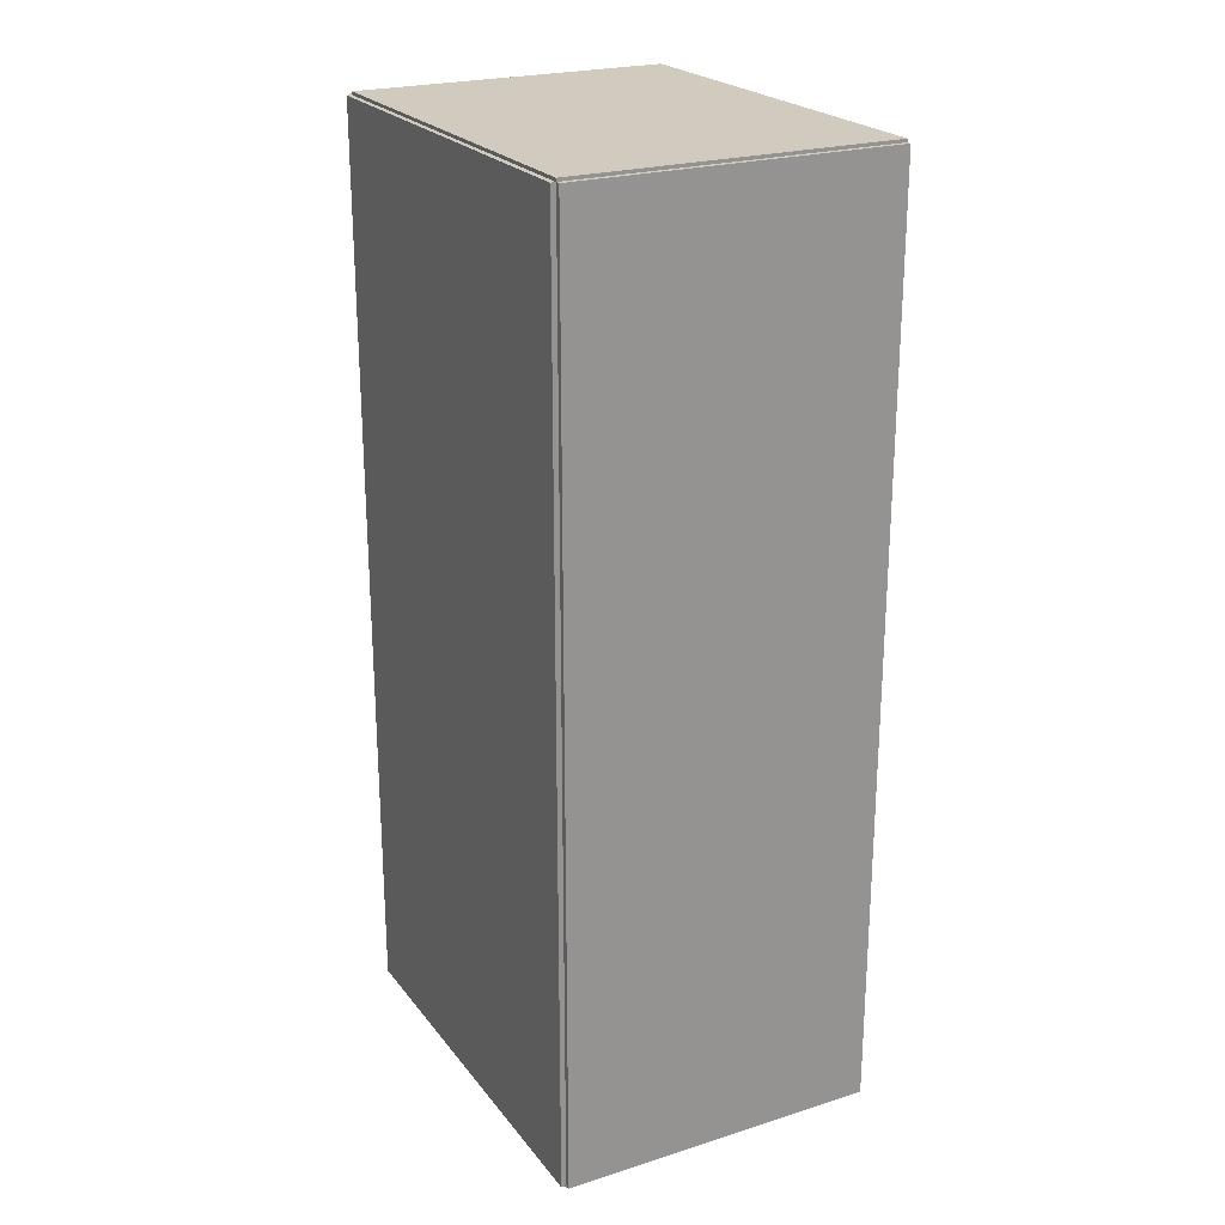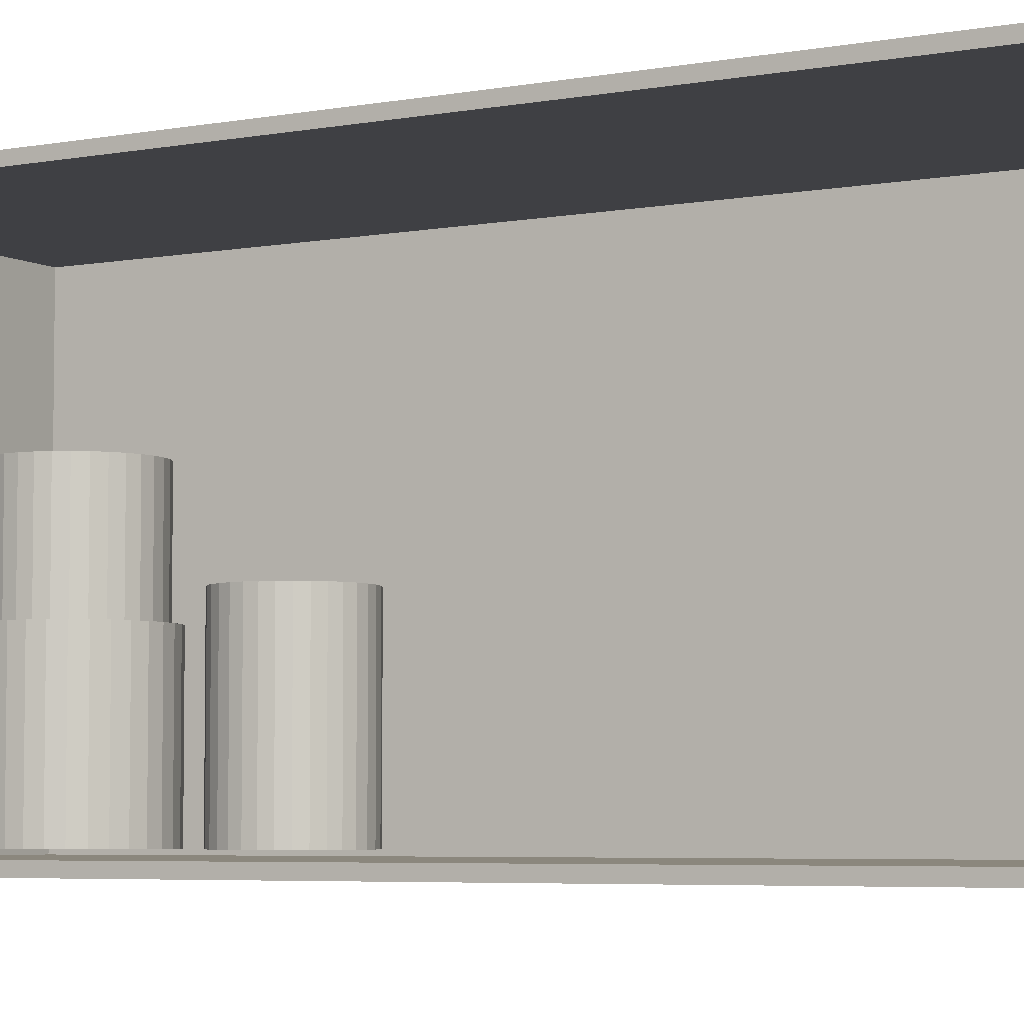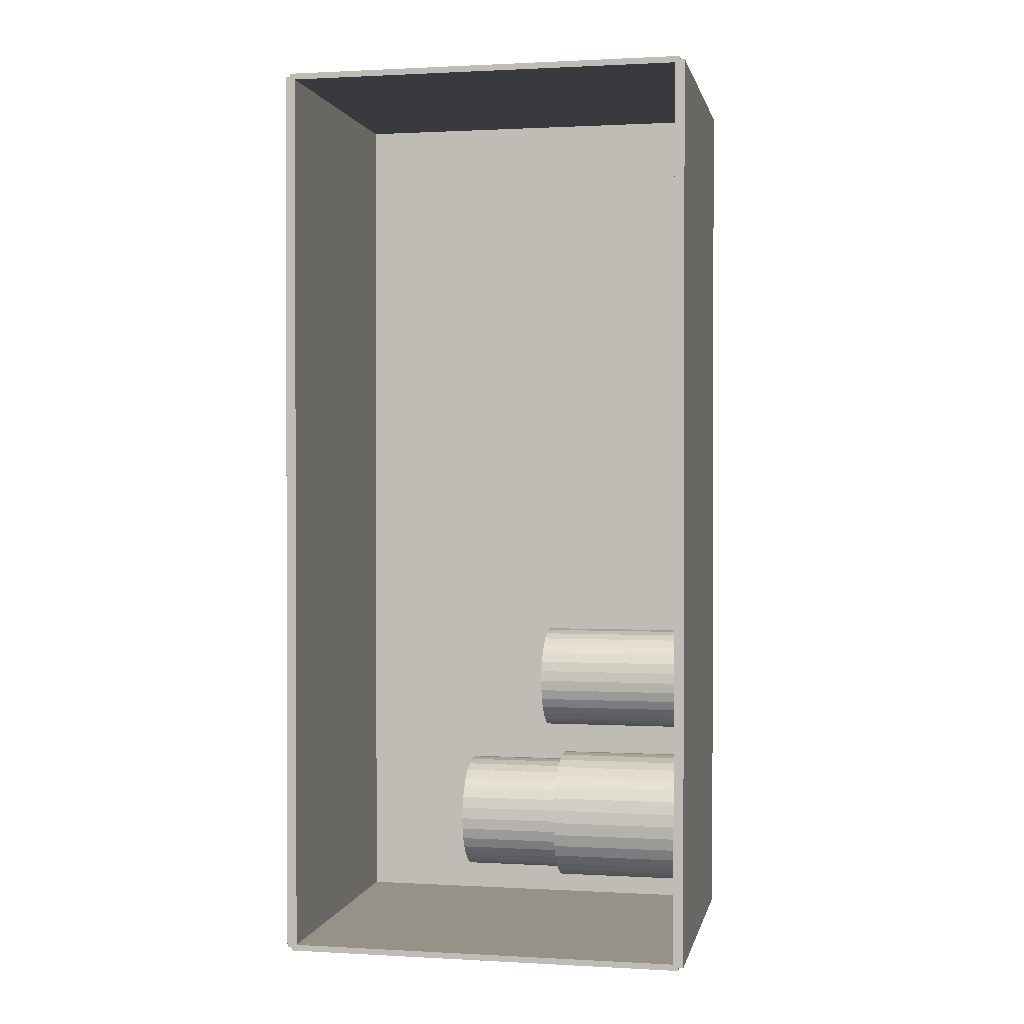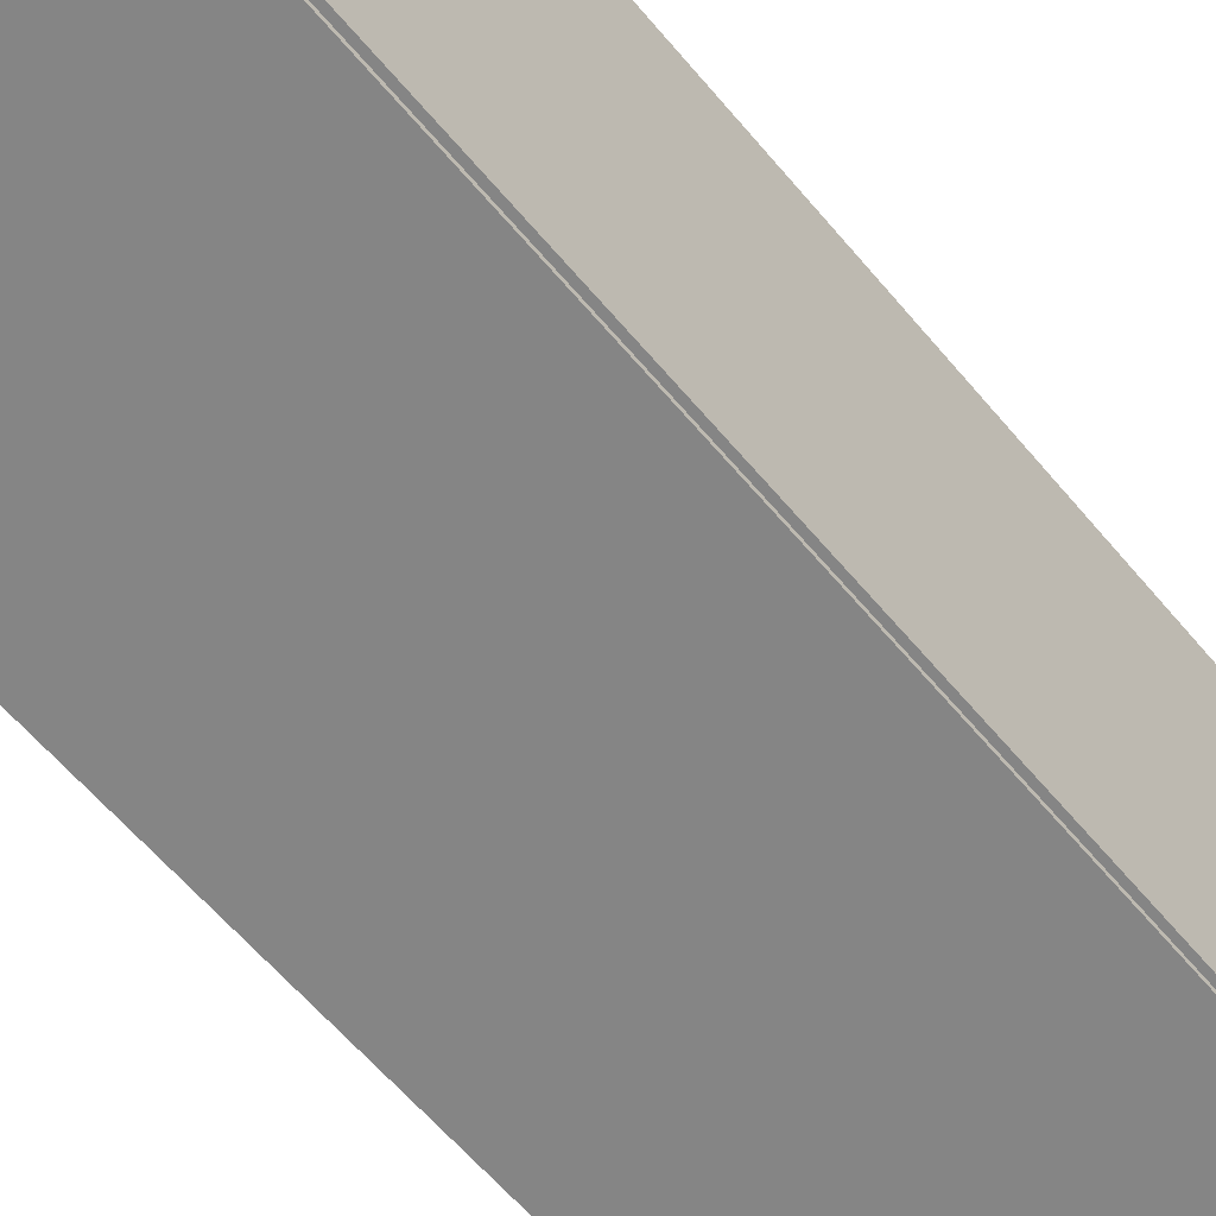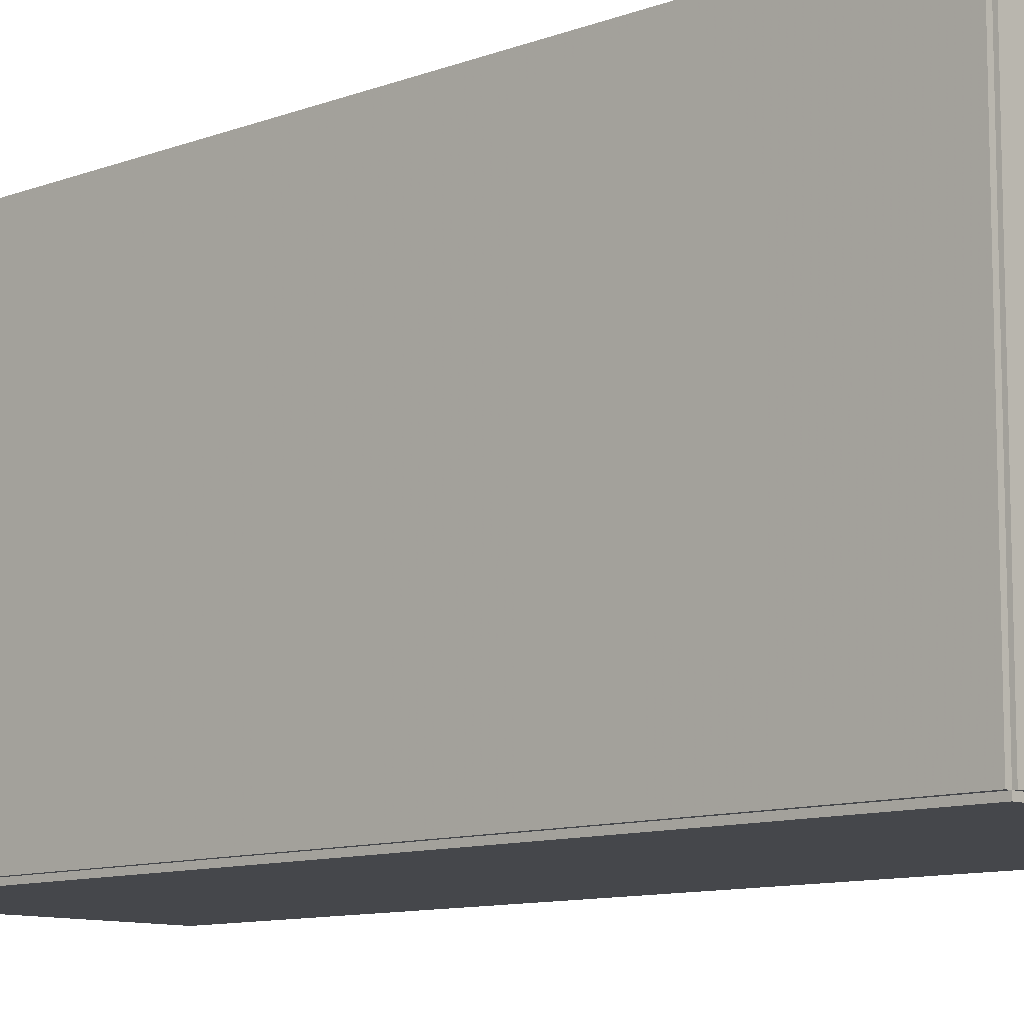
<metadata>
{"format":"obj","ext":"obj","renderer":"f3d","projection":"perspective","resolution":1024,"background":"white","views":[{"elev":23.3,"azim":-27.9,"up":"+Y"},{"elev":-5.0,"azim":121.1,"up":"+Z"},{"elev":1.0,"azim":101.5,"up":"+Y"},{"elev":-61.7,"azim":-140.1,"up":"+Z"},{"elev":-10.3,"azim":-46.3,"up":"+Z"}]}
</metadata>
<code>
v -0.07258 -0.2101 -0.002304
v -0.07258 -0.2101 0.002304
v -0.07258 0.2101 -0.002304
v -0.07258 0.2101 0.002304
v 0.07258 -0.2101 -0.002304
v 0.07258 -0.2101 0.002304
v 0.07258 0.2101 -0.002304
v 0.07258 0.2101 0.002304
v -0.07027 -0.2101 0
v -0.07488 -0.2101 0
v -0.07027 0.2101 0
v -0.07488 0.2101 0
v -0.07027 -0.2101 0.1875
v -0.07488 -0.2101 0.1875
v -0.07027 0.2101 0.1875
v -0.07488 0.2101 0.1875
v -0.07258 0.2087 0.1875
v -0.07258 0.2115 0.1875
v -0.07258 0.2087 0
v -0.07258 0.2115 0
v 0.07258 0.2087 0.1875
v 0.07258 0.2115 0.1875
v 0.07258 0.2087 0
v 0.07258 0.2115 0
v -0.07258 -0.2087 0
v -0.07258 -0.2115 0
v -0.07258 -0.2087 0.1875
v -0.07258 -0.2115 0.1875
v 0.07258 -0.2087 0
v 0.07258 -0.2115 0
v 0.07258 -0.2087 0.1875
v 0.07258 -0.2115 0.1875
v -0.07258 -0.2101 0.1852
v -0.07258 -0.2101 0.1898
v -0.07258 0.2101 0.1852
v -0.07258 0.2101 0.1898
v 0.07258 -0.2101 0.1852
v 0.07258 -0.2101 0.1898
v 0.07258 0.2101 0.1852
v 0.07258 0.2101 0.1898
v -0.01501 -0.1555 0.004609
v 0.01629 -0.1555 0.004609
v 0.01629 -0.1555 0.06898
v -0.01501 -0.1555 0.06898
v 0.01569 -0.1494 0.004609
v 0.01569 -0.1494 0.06898
v 0.01391 -0.1436 0.004609
v 0.01391 -0.1436 0.06898
v 0.01102 -0.1381 0.004609
v 0.01102 -0.1381 0.06898
v 0.007125 -0.1334 0.004609
v 0.007125 -0.1334 0.06898
v 0.002382 -0.1295 0.004609
v 0.002382 -0.1295 0.06898
v -0.00303 -0.1266 0.004609
v -0.00303 -0.1266 0.06898
v -0.008901 -0.1248 0.004609
v -0.008901 -0.1248 0.06898
v -0.01501 -0.1242 0.004609
v -0.01501 -0.1242 0.06898
v -0.02111 -0.1248 0.004609
v -0.02111 -0.1248 0.06898
v -0.02699 -0.1266 0.004609
v -0.02699 -0.1266 0.06898
v -0.0324 -0.1295 0.004609
v -0.0324 -0.1295 0.06898
v -0.03714 -0.1334 0.004609
v -0.03714 -0.1334 0.06898
v -0.04103 -0.1381 0.004609
v -0.04103 -0.1381 0.06898
v -0.04393 -0.1436 0.004609
v -0.04393 -0.1436 0.06898
v -0.04571 -0.1494 0.004609
v -0.04571 -0.1494 0.06898
v -0.04631 -0.1555 0.004609
v -0.04631 -0.1555 0.06898
v -0.04571 -0.1616 0.004609
v -0.04571 -0.1616 0.06898
v -0.04393 -0.1675 0.004609
v -0.04393 -0.1675 0.06898
v -0.04103 -0.1729 0.004609
v -0.04103 -0.1729 0.06898
v -0.03714 -0.1777 0.004609
v -0.03714 -0.1777 0.06898
v -0.0324 -0.1816 0.004609
v -0.0324 -0.1816 0.06898
v -0.02699 -0.1845 0.004609
v -0.02699 -0.1845 0.06898
v -0.02111 -0.1862 0.004609
v -0.02111 -0.1862 0.06898
v -0.01501 -0.1868 0.004609
v -0.01501 -0.1868 0.06898
v -0.008901 -0.1862 0.004609
v -0.008901 -0.1862 0.06898
v -0.00303 -0.1845 0.004609
v -0.00303 -0.1845 0.06898
v 0.002382 -0.1816 0.004609
v 0.002382 -0.1816 0.06898
v 0.007125 -0.1777 0.004609
v 0.007125 -0.1777 0.06898
v 0.01102 -0.1729 0.004609
v 0.01102 -0.1729 0.06898
v 0.01391 -0.1675 0.004609
v 0.01391 -0.1675 0.06898
v 0.01569 -0.1616 0.004609
v 0.01569 -0.1616 0.06898
v -0.01501 -0.1555 0.06898
v 0.01251 -0.1555 0.06898
v 0.01251 -0.1555 0.1168
v -0.01501 -0.1555 0.1168
v 0.01198 -0.1502 0.06898
v 0.01198 -0.1502 0.1168
v 0.01041 -0.145 0.06898
v 0.01041 -0.145 0.1168
v 0.007869 -0.1402 0.06898
v 0.007869 -0.1402 0.1168
v 0.004447 -0.1361 0.06898
v 0.004447 -0.1361 0.1168
v 0.0002778 -0.1327 0.06898
v 0.0002778 -0.1327 0.1168
v -0.004479 -0.1301 0.06898
v -0.004479 -0.1301 0.1168
v -0.00964 -0.1286 0.06898
v -0.00964 -0.1286 0.1168
v -0.01501 -0.128 0.06898
v -0.01501 -0.128 0.1168
v -0.02038 -0.1286 0.06898
v -0.02038 -0.1286 0.1168
v -0.02554 -0.1301 0.06898
v -0.02554 -0.1301 0.1168
v -0.03029 -0.1327 0.06898
v -0.03029 -0.1327 0.1168
v -0.03446 -0.1361 0.06898
v -0.03446 -0.1361 0.1168
v -0.03788 -0.1402 0.06898
v -0.03788 -0.1402 0.1168
v -0.04043 -0.145 0.06898
v -0.04043 -0.145 0.1168
v -0.04199 -0.1502 0.06898
v -0.04199 -0.1502 0.1168
v -0.04252 -0.1555 0.06898
v -0.04252 -0.1555 0.1168
v -0.04199 -0.1609 0.06898
v -0.04199 -0.1609 0.1168
v -0.04043 -0.1661 0.06898
v -0.04043 -0.1661 0.1168
v -0.03788 -0.1708 0.06898
v -0.03788 -0.1708 0.1168
v -0.03446 -0.175 0.06898
v -0.03446 -0.175 0.1168
v -0.03029 -0.1784 0.06898
v -0.03029 -0.1784 0.1168
v -0.02554 -0.181 0.06898
v -0.02554 -0.181 0.1168
v -0.02038 -0.1825 0.06898
v -0.02038 -0.1825 0.1168
v -0.01501 -0.183 0.06898
v -0.01501 -0.183 0.1168
v -0.00964 -0.1825 0.06898
v -0.00964 -0.1825 0.1168
v -0.004479 -0.181 0.06898
v -0.004479 -0.181 0.1168
v 0.0002778 -0.1784 0.06898
v 0.0002778 -0.1784 0.1168
v 0.004447 -0.175 0.06898
v 0.004447 -0.175 0.1168
v 0.007869 -0.1708 0.06898
v 0.007869 -0.1708 0.1168
v 0.01041 -0.1661 0.06898
v 0.01041 -0.1661 0.1168
v 0.01198 -0.1609 0.06898
v 0.01198 -0.1609 0.1168
v -0.02506 -0.08605 0.004609
v -0.0001596 -0.08605 0.004609
v -0.0001596 -0.08605 0.07833
v -0.02506 -0.08605 0.07833
v -0.0006381 -0.08119 0.004609
v -0.0006381 -0.08119 0.07833
v -0.002055 -0.07652 0.004609
v -0.002055 -0.07652 0.07833
v -0.004356 -0.07222 0.004609
v -0.004356 -0.07222 0.07833
v -0.007453 -0.06845 0.004609
v -0.007453 -0.06845 0.07833
v -0.01123 -0.06535 0.004609
v -0.01123 -0.06535 0.07833
v -0.01553 -0.06305 0.004609
v -0.01553 -0.06305 0.07833
v -0.0202 -0.06163 0.004609
v -0.0202 -0.06163 0.07833
v -0.02506 -0.06115 0.004609
v -0.02506 -0.06115 0.07833
v -0.02992 -0.06163 0.004609
v -0.02992 -0.06163 0.07833
v -0.03459 -0.06305 0.004609
v -0.03459 -0.06305 0.07833
v -0.03889 -0.06535 0.004609
v -0.03889 -0.06535 0.07833
v -0.04267 -0.06845 0.004609
v -0.04267 -0.06845 0.07833
v -0.04577 -0.07222 0.004609
v -0.04577 -0.07222 0.07833
v -0.04807 -0.07652 0.004609
v -0.04807 -0.07652 0.07833
v -0.04948 -0.08119 0.004609
v -0.04948 -0.08119 0.07833
v -0.04996 -0.08605 0.004609
v -0.04996 -0.08605 0.07833
v -0.04948 -0.09091 0.004609
v -0.04948 -0.09091 0.07833
v -0.04807 -0.09558 0.004609
v -0.04807 -0.09558 0.07833
v -0.04577 -0.09989 0.004609
v -0.04577 -0.09989 0.07833
v -0.04267 -0.1037 0.004609
v -0.04267 -0.1037 0.07833
v -0.03889 -0.1068 0.004609
v -0.03889 -0.1068 0.07833
v -0.03459 -0.1091 0.004609
v -0.03459 -0.1091 0.07833
v -0.02992 -0.1105 0.004609
v -0.02992 -0.1105 0.07833
v -0.02506 -0.111 0.004609
v -0.02506 -0.111 0.07833
v -0.0202 -0.1105 0.004609
v -0.0202 -0.1105 0.07833
v -0.01553 -0.1091 0.004609
v -0.01553 -0.1091 0.07833
v -0.01123 -0.1068 0.004609
v -0.01123 -0.1068 0.07833
v -0.007453 -0.1037 0.004609
v -0.007453 -0.1037 0.07833
v -0.004356 -0.09989 0.004609
v -0.004356 -0.09989 0.07833
v -0.002055 -0.09558 0.004609
v -0.002055 -0.09558 0.07833
v -0.0006381 -0.09091 0.004609
v -0.0006381 -0.09091 0.07833
f 2 4 1
f 5 2 1
f 1 4 3
f 3 5 1
f 2 8 4
f 6 2 5
f 6 8 2
f 4 8 3
f 7 5 3
f 3 8 7
f 7 6 5
f 8 6 7
f 10 12 9
f 13 10 9
f 9 12 11
f 11 13 9
f 10 16 12
f 14 10 13
f 14 16 10
f 12 16 11
f 15 13 11
f 11 16 15
f 15 14 13
f 16 14 15
f 18 20 17
f 21 18 17
f 17 20 19
f 19 21 17
f 18 24 20
f 22 18 21
f 22 24 18
f 20 24 19
f 23 21 19
f 19 24 23
f 23 22 21
f 24 22 23
f 26 28 25
f 29 26 25
f 25 28 27
f 27 29 25
f 26 32 28
f 30 26 29
f 30 32 26
f 28 32 27
f 31 29 27
f 27 32 31
f 31 30 29
f 32 30 31
f 34 36 33
f 37 34 33
f 33 36 35
f 35 37 33
f 34 40 36
f 38 34 37
f 38 40 34
f 36 40 35
f 39 37 35
f 35 40 39
f 39 38 37
f 40 38 39
f 42 41 45
f 42 45 43
f 43 45 46
f 43 46 44
f 45 41 47
f 45 47 46
f 46 47 48
f 46 48 44
f 47 41 49
f 47 49 48
f 48 49 50
f 48 50 44
f 49 41 51
f 49 51 50
f 50 51 52
f 50 52 44
f 51 41 53
f 51 53 52
f 52 53 54
f 52 54 44
f 53 41 55
f 53 55 54
f 54 55 56
f 54 56 44
f 55 41 57
f 55 57 56
f 56 57 58
f 56 58 44
f 57 41 59
f 57 59 58
f 58 59 60
f 58 60 44
f 59 41 61
f 59 61 60
f 60 61 62
f 60 62 44
f 61 41 63
f 61 63 62
f 62 63 64
f 62 64 44
f 63 41 65
f 63 65 64
f 64 65 66
f 64 66 44
f 65 41 67
f 65 67 66
f 66 67 68
f 66 68 44
f 67 41 69
f 67 69 68
f 68 69 70
f 68 70 44
f 69 41 71
f 69 71 70
f 70 71 72
f 70 72 44
f 71 41 73
f 71 73 72
f 72 73 74
f 72 74 44
f 73 41 75
f 73 75 74
f 74 75 76
f 74 76 44
f 75 41 77
f 75 77 76
f 76 77 78
f 76 78 44
f 77 41 79
f 77 79 78
f 78 79 80
f 78 80 44
f 79 41 81
f 79 81 80
f 80 81 82
f 80 82 44
f 81 41 83
f 81 83 82
f 82 83 84
f 82 84 44
f 83 41 85
f 83 85 84
f 84 85 86
f 84 86 44
f 85 41 87
f 85 87 86
f 86 87 88
f 86 88 44
f 87 41 89
f 87 89 88
f 88 89 90
f 88 90 44
f 89 41 91
f 89 91 90
f 90 91 92
f 90 92 44
f 91 41 93
f 91 93 92
f 92 93 94
f 92 94 44
f 93 41 95
f 93 95 94
f 94 95 96
f 94 96 44
f 95 41 97
f 95 97 96
f 96 97 98
f 96 98 44
f 97 41 99
f 97 99 98
f 98 99 100
f 98 100 44
f 99 41 101
f 99 101 100
f 100 101 102
f 100 102 44
f 101 41 103
f 101 103 102
f 102 103 104
f 102 104 44
f 103 41 105
f 103 105 104
f 104 105 106
f 104 106 44
f 105 41 42
f 105 42 106
f 106 42 43
f 106 43 44
f 108 107 111
f 108 111 109
f 109 111 112
f 109 112 110
f 111 107 113
f 111 113 112
f 112 113 114
f 112 114 110
f 113 107 115
f 113 115 114
f 114 115 116
f 114 116 110
f 115 107 117
f 115 117 116
f 116 117 118
f 116 118 110
f 117 107 119
f 117 119 118
f 118 119 120
f 118 120 110
f 119 107 121
f 119 121 120
f 120 121 122
f 120 122 110
f 121 107 123
f 121 123 122
f 122 123 124
f 122 124 110
f 123 107 125
f 123 125 124
f 124 125 126
f 124 126 110
f 125 107 127
f 125 127 126
f 126 127 128
f 126 128 110
f 127 107 129
f 127 129 128
f 128 129 130
f 128 130 110
f 129 107 131
f 129 131 130
f 130 131 132
f 130 132 110
f 131 107 133
f 131 133 132
f 132 133 134
f 132 134 110
f 133 107 135
f 133 135 134
f 134 135 136
f 134 136 110
f 135 107 137
f 135 137 136
f 136 137 138
f 136 138 110
f 137 107 139
f 137 139 138
f 138 139 140
f 138 140 110
f 139 107 141
f 139 141 140
f 140 141 142
f 140 142 110
f 141 107 143
f 141 143 142
f 142 143 144
f 142 144 110
f 143 107 145
f 143 145 144
f 144 145 146
f 144 146 110
f 145 107 147
f 145 147 146
f 146 147 148
f 146 148 110
f 147 107 149
f 147 149 148
f 148 149 150
f 148 150 110
f 149 107 151
f 149 151 150
f 150 151 152
f 150 152 110
f 151 107 153
f 151 153 152
f 152 153 154
f 152 154 110
f 153 107 155
f 153 155 154
f 154 155 156
f 154 156 110
f 155 107 157
f 155 157 156
f 156 157 158
f 156 158 110
f 157 107 159
f 157 159 158
f 158 159 160
f 158 160 110
f 159 107 161
f 159 161 160
f 160 161 162
f 160 162 110
f 161 107 163
f 161 163 162
f 162 163 164
f 162 164 110
f 163 107 165
f 163 165 164
f 164 165 166
f 164 166 110
f 165 107 167
f 165 167 166
f 166 167 168
f 166 168 110
f 167 107 169
f 167 169 168
f 168 169 170
f 168 170 110
f 169 107 171
f 169 171 170
f 170 171 172
f 170 172 110
f 171 107 108
f 171 108 172
f 172 108 109
f 172 109 110
f 174 173 177
f 174 177 175
f 175 177 178
f 175 178 176
f 177 173 179
f 177 179 178
f 178 179 180
f 178 180 176
f 179 173 181
f 179 181 180
f 180 181 182
f 180 182 176
f 181 173 183
f 181 183 182
f 182 183 184
f 182 184 176
f 183 173 185
f 183 185 184
f 184 185 186
f 184 186 176
f 185 173 187
f 185 187 186
f 186 187 188
f 186 188 176
f 187 173 189
f 187 189 188
f 188 189 190
f 188 190 176
f 189 173 191
f 189 191 190
f 190 191 192
f 190 192 176
f 191 173 193
f 191 193 192
f 192 193 194
f 192 194 176
f 193 173 195
f 193 195 194
f 194 195 196
f 194 196 176
f 195 173 197
f 195 197 196
f 196 197 198
f 196 198 176
f 197 173 199
f 197 199 198
f 198 199 200
f 198 200 176
f 199 173 201
f 199 201 200
f 200 201 202
f 200 202 176
f 201 173 203
f 201 203 202
f 202 203 204
f 202 204 176
f 203 173 205
f 203 205 204
f 204 205 206
f 204 206 176
f 205 173 207
f 205 207 206
f 206 207 208
f 206 208 176
f 207 173 209
f 207 209 208
f 208 209 210
f 208 210 176
f 209 173 211
f 209 211 210
f 210 211 212
f 210 212 176
f 211 173 213
f 211 213 212
f 212 213 214
f 212 214 176
f 213 173 215
f 213 215 214
f 214 215 216
f 214 216 176
f 215 173 217
f 215 217 216
f 216 217 218
f 216 218 176
f 217 173 219
f 217 219 218
f 218 219 220
f 218 220 176
f 219 173 221
f 219 221 220
f 220 221 222
f 220 222 176
f 221 173 223
f 221 223 222
f 222 223 224
f 222 224 176
f 223 173 225
f 223 225 224
f 224 225 226
f 224 226 176
f 225 173 227
f 225 227 226
f 226 227 228
f 226 228 176
f 227 173 229
f 227 229 228
f 228 229 230
f 228 230 176
f 229 173 231
f 229 231 230
f 230 231 232
f 230 232 176
f 231 173 233
f 231 233 232
f 232 233 234
f 232 234 176
f 233 173 235
f 233 235 234
f 234 235 236
f 234 236 176
f 235 173 237
f 235 237 236
f 236 237 238
f 236 238 176
f 237 173 174
f 237 174 238
f 238 174 175
f 238 175 176

</code>
